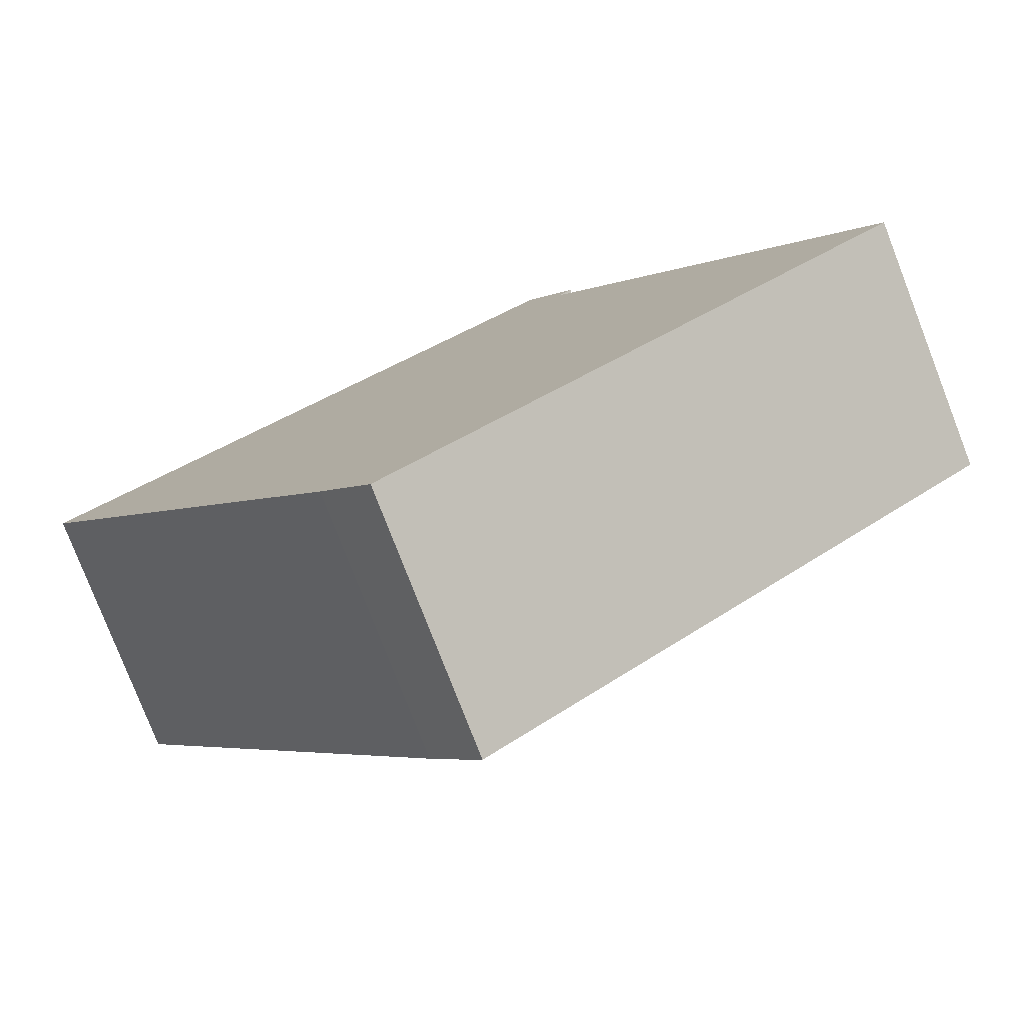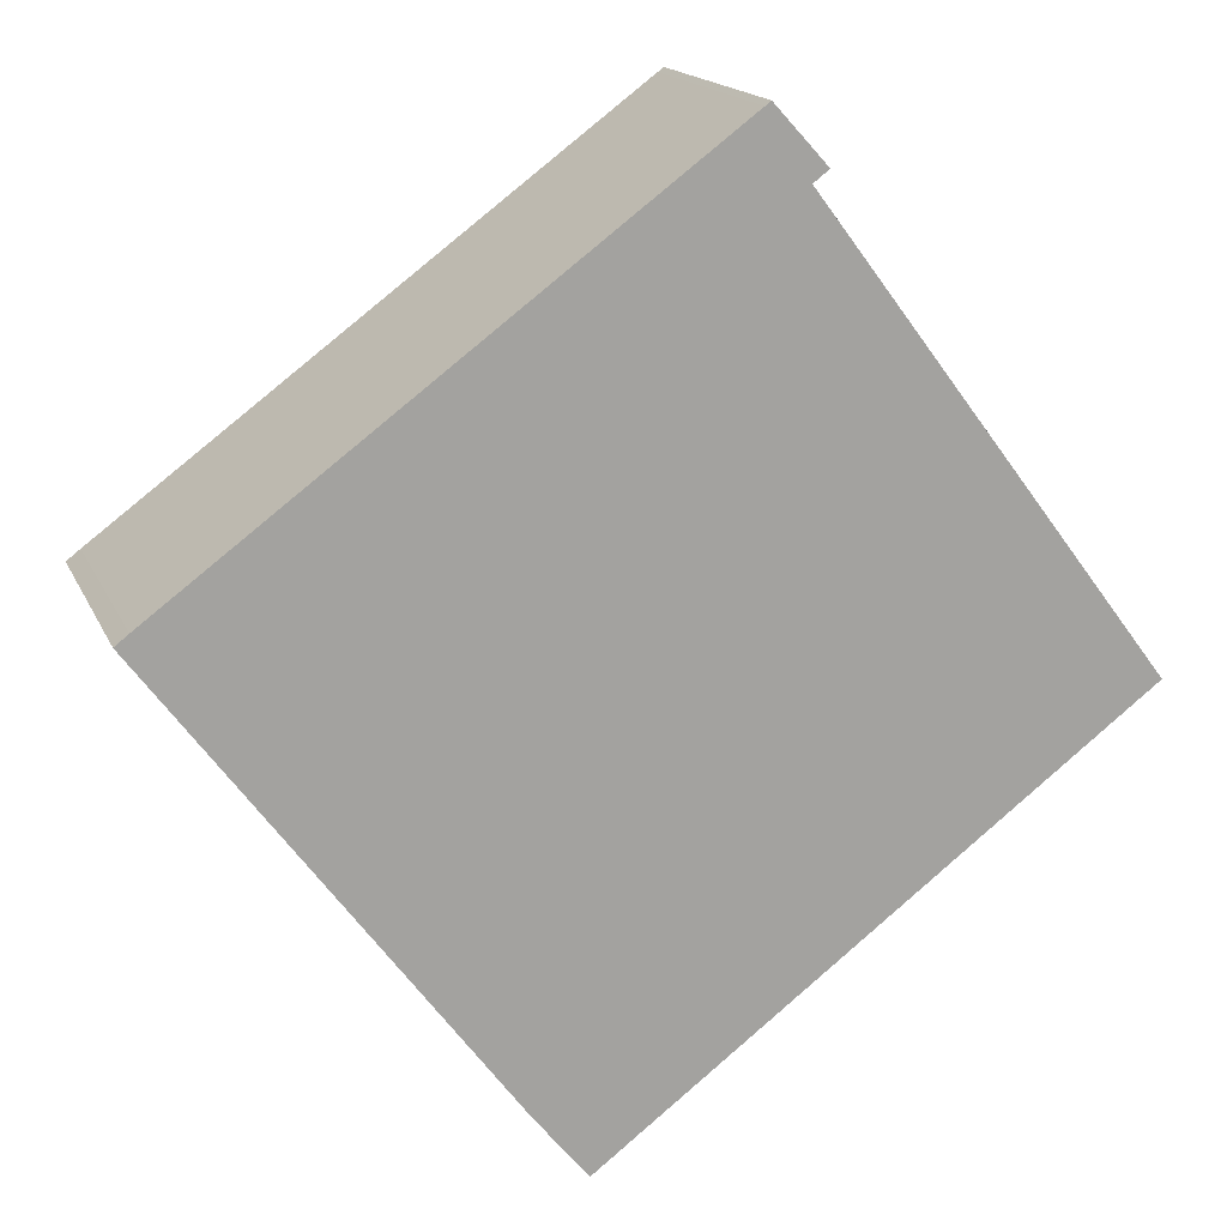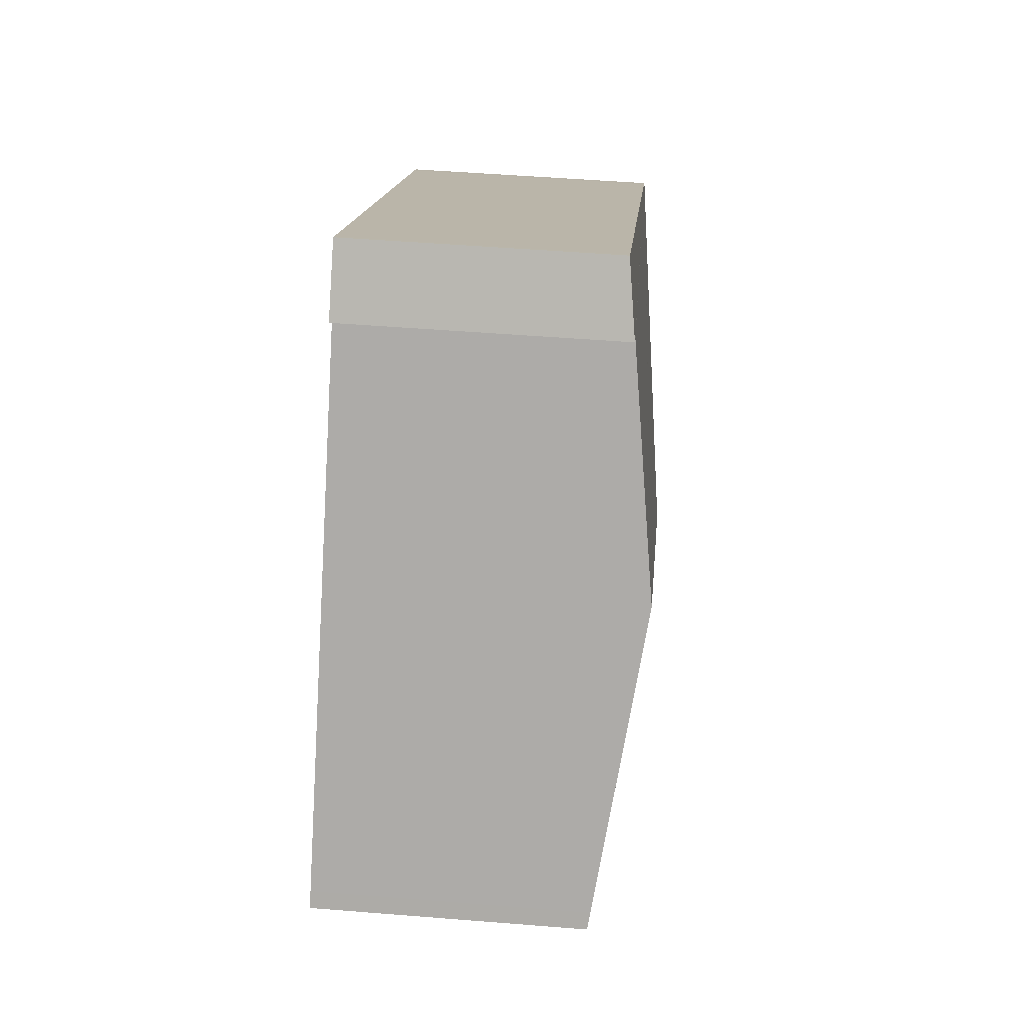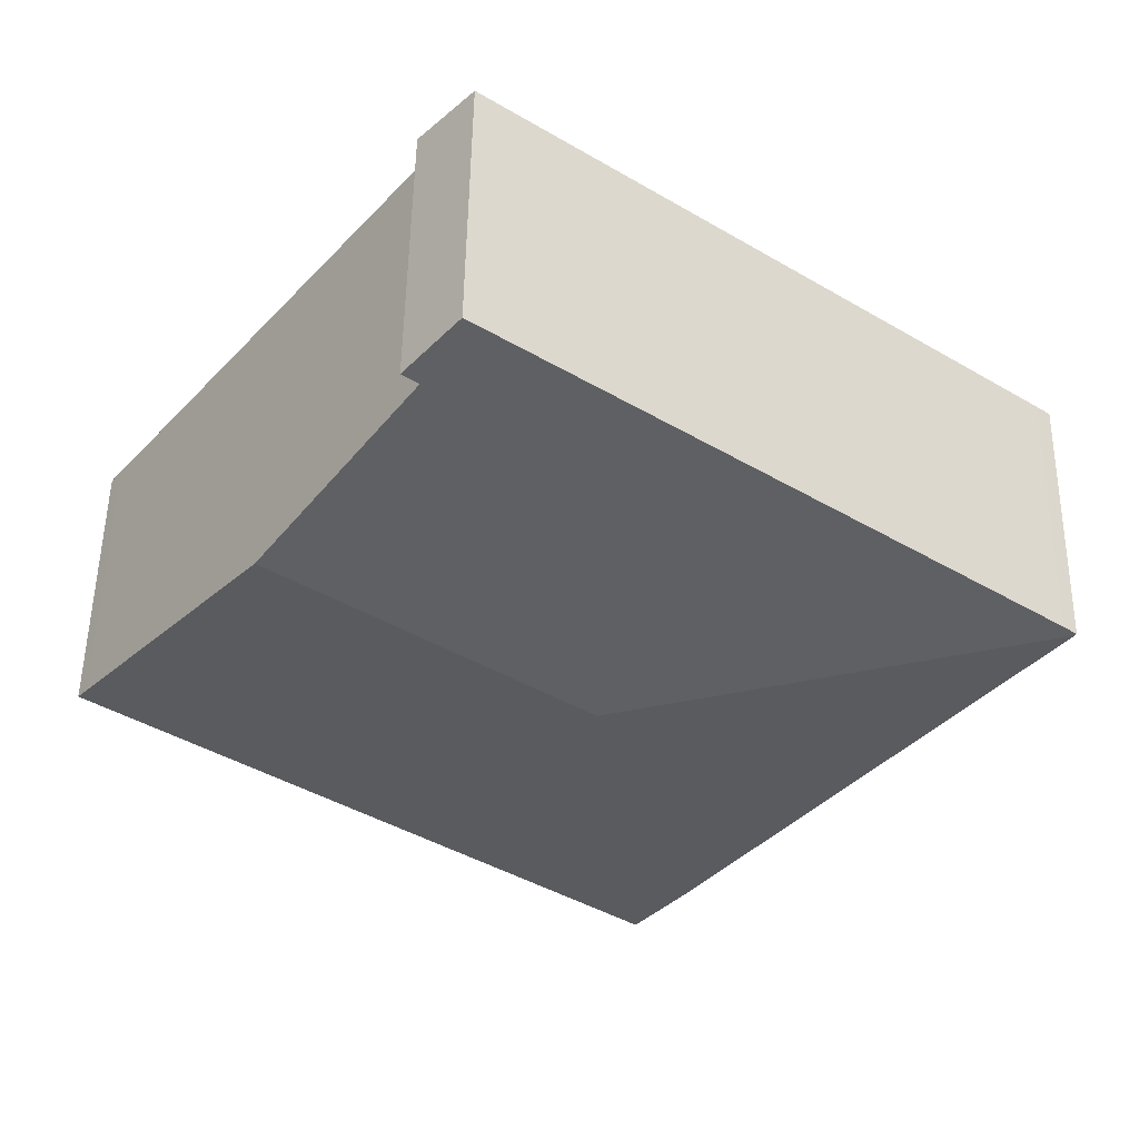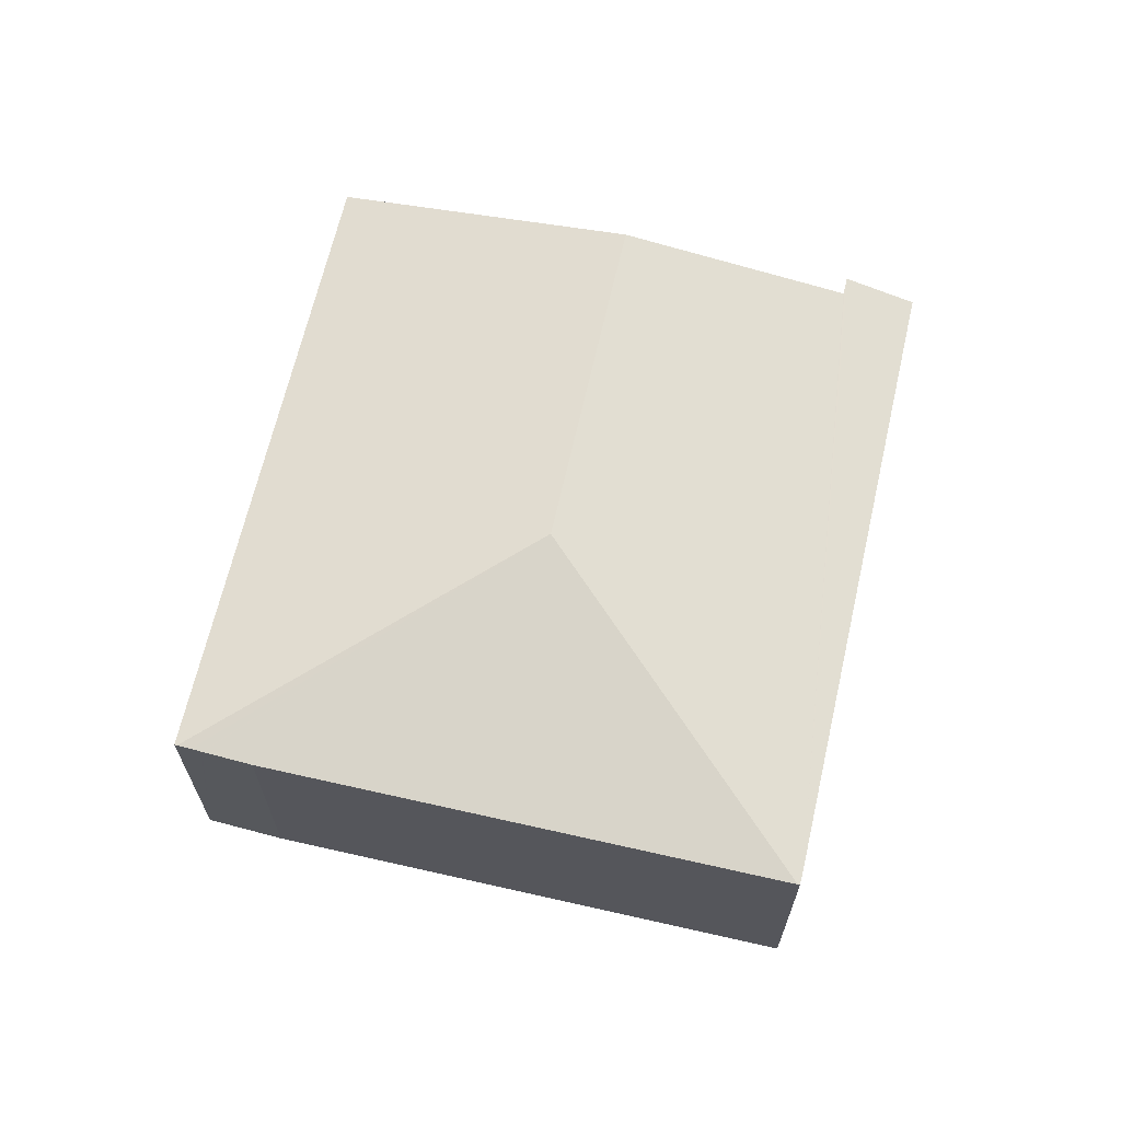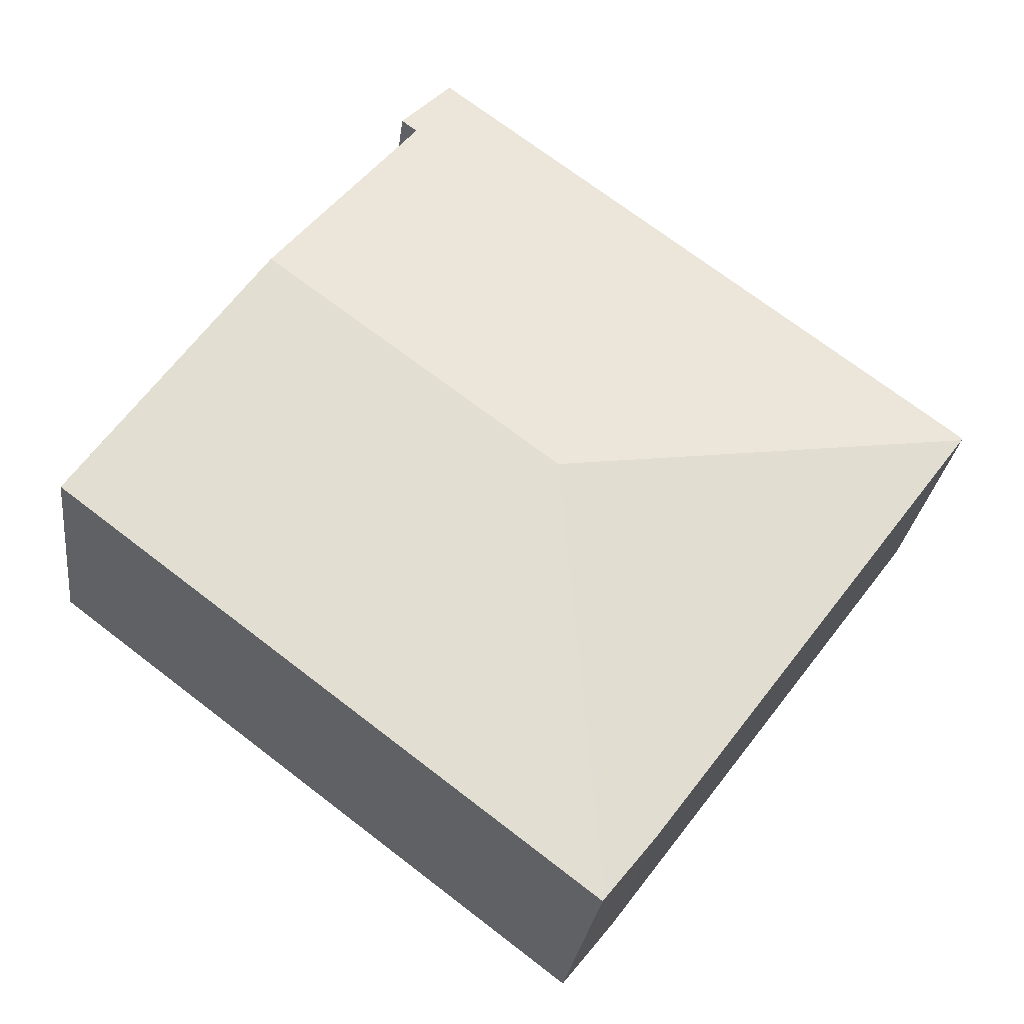
<metadata>
{"format":"obj","ext":"obj","renderer":"f3d","projection":"perspective","resolution":1024,"background":"white","views":[{"elev":-78.7,"azim":21.2,"up":"+Z"},{"elev":16.5,"azim":-18.0,"up":"+Z"},{"elev":49.8,"azim":95.1,"up":"+Z"},{"elev":51.7,"azim":-179.1,"up":"+Z"},{"elev":67.0,"azim":-113.8,"up":"+Y"},{"elev":-27.5,"azim":173.0,"up":"+Z"}]}
</metadata>
<code>
v  7.705 5.404 -10.29
v  8.822 6.23 -1.641
v  7.894 5.405 -10.52
v  7.564 5.403 -10.11
v  7.553 5.403 -10.1
v  6.868 5.398 -9.247
v  6.724 5.398 -9.053
v  0.026 5.409 -0.035
v  12.12 5.598 7.09
v  10.96 5.404 8.152
v  11.07 5.404 8.24
v  0.274 5.403 0.213
v  11.89 5.598 6.913
v  11.81 5.599 6.852
v  14.84 6.23 2.836
v  0 5.404 3.309e-16
v  8.023 5.397 -10.5
v  7.933 5.397 -10.57
v  8.115 5.397 -10.43
v  18.77 5.41 -2.379
v  18.56 5.454 -2.1
v  0 0 0
v  0.274 -1.304e-17 0.213
v  10.96 -4.992e-16 8.152
v  11.07 -5.046e-16 8.24
v  12.12 -4.341e-16 7.09
v  11.81 -4.196e-16 6.852
v  14.84 -1.737e-16 2.836
v  18.56 1.286e-16 -2.1
v  18.77 1.457e-16 -2.379
v  11.89 -4.233e-16 6.913
v  8.115 6.389e-16 -10.43
v  8.023 6.431e-16 -10.5
v  7.933 6.473e-16 -10.57
v  7.705 6.299e-16 -10.29
v  7.553 6.183e-16 -10.1
v  6.868 5.662e-16 -9.247
v  7.894 6.443e-16 -10.52
v  7.564 6.192e-16 -10.11
v  6.724 5.543e-16 -9.053
v  0.026 2.143e-18 -0.035
g defaultobject
f 1 2 3
f 2 1 4
f 2 4 5
f 2 5 6
f 2 6 7
f 2 7 8
f 9 10 11
f 10 9 12
f 12 9 13
f 12 13 14
f 12 14 15
f 12 15 16
f 16 15 8
f 8 15 2
f 3 17 18
f 17 3 2
f 17 2 19
f 19 2 20
f 20 2 15
f 20 15 21
f 22 12 16
f 12 22 23
f 23 10 12
f 10 23 24
f 10 24 11
f 11 24 25
f 11 26 9
f 26 11 25
f 27 15 14
f 15 27 28
f 15 28 21
f 21 28 29
f 21 29 20
f 20 29 30
f 26 13 9
f 13 26 14
f 14 26 27
f 27 26 31
f 30 19 20
f 19 30 32
f 19 32 17
f 17 32 18
f 18 32 33
f 18 33 34
f 18 1 3
f 1 18 34
f 1 34 4
f 4 34 5
f 5 34 6
f 6 34 35
f 6 35 36
f 6 36 37
f 35 34 38
f 36 35 39
f 37 7 6
f 7 37 8
f 8 37 40
f 8 40 41
f 8 41 16
f 16 41 22
f 33 38 34
f 38 33 35
f 35 33 32
f 35 32 30
f 35 30 39
f 39 30 36
f 36 30 37
f 37 30 40
f 40 30 41
f 41 30 22
f 22 30 23
f 23 30 27
f 23 27 24
f 27 30 29
f 27 29 28
f 24 27 31
f 24 31 26
f 24 26 25

</code>
